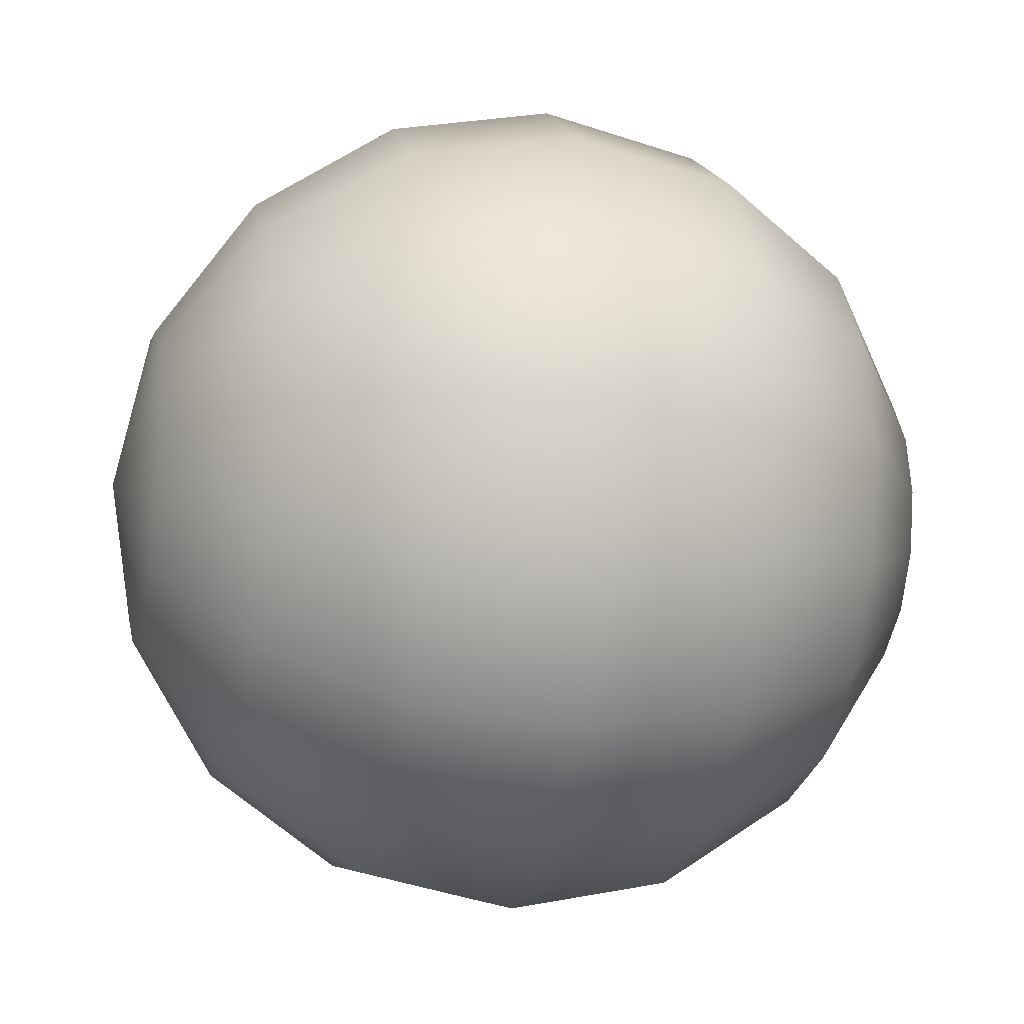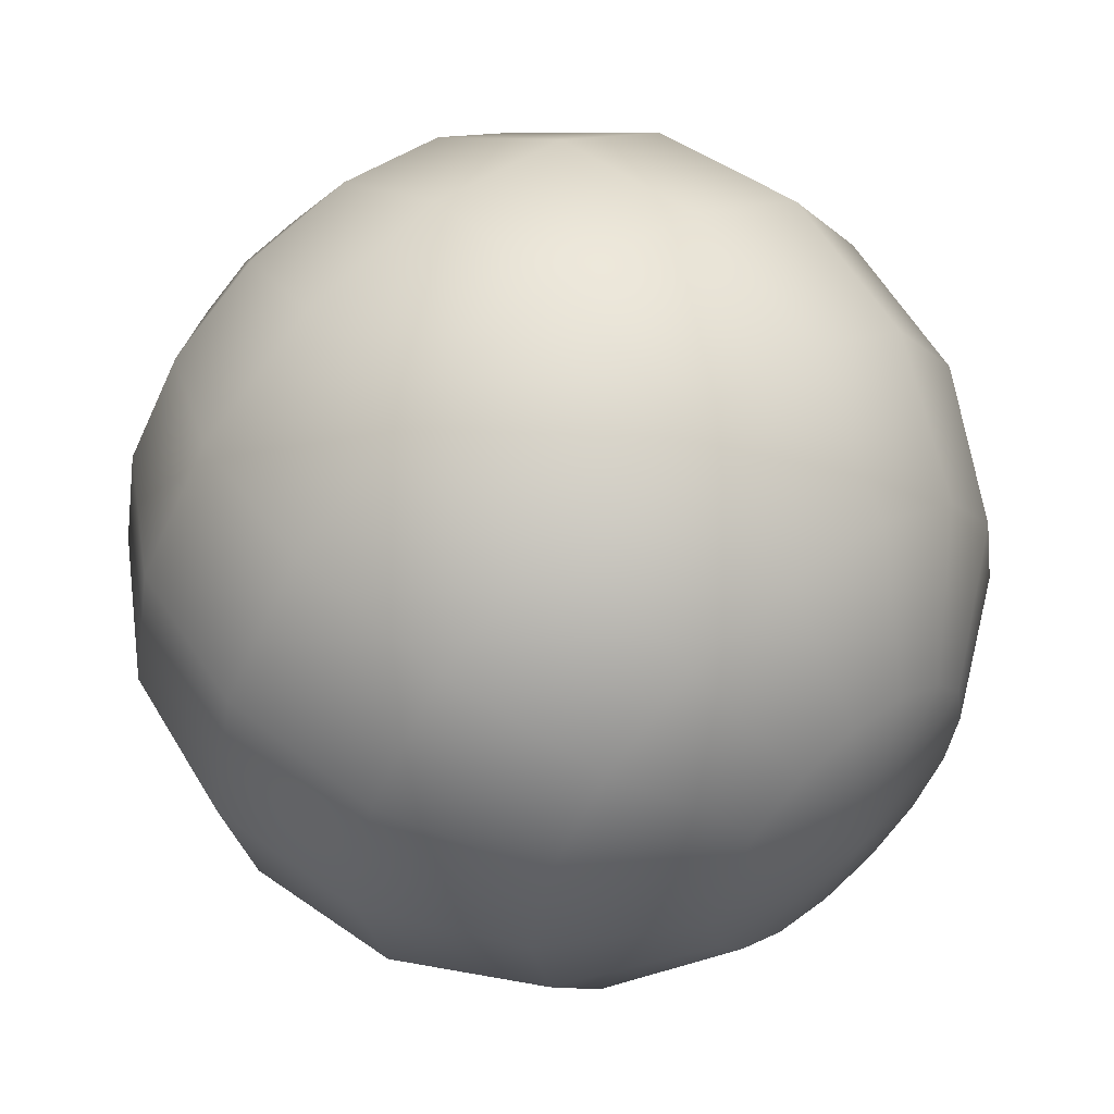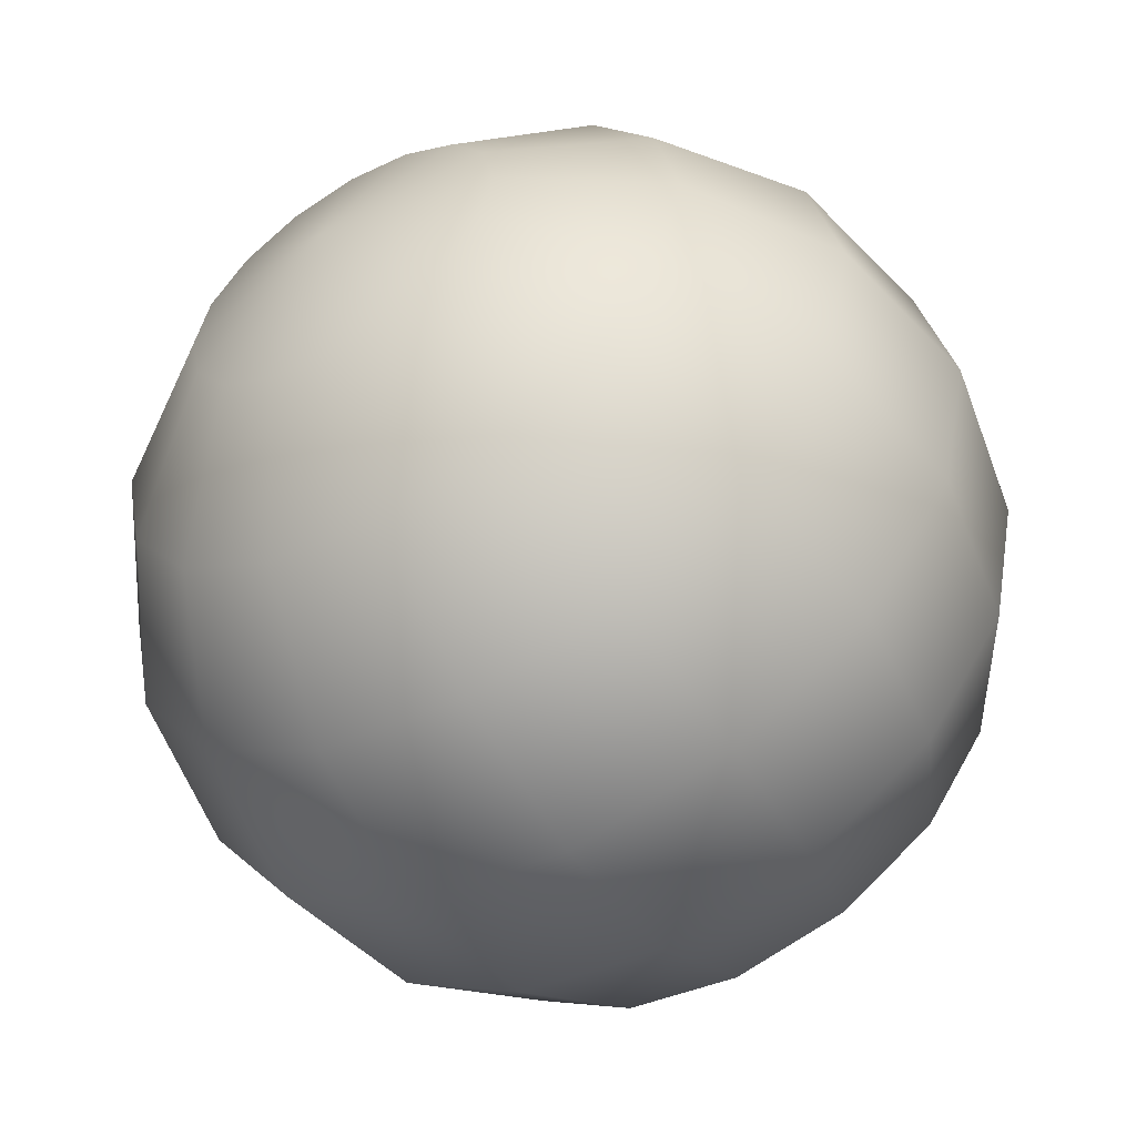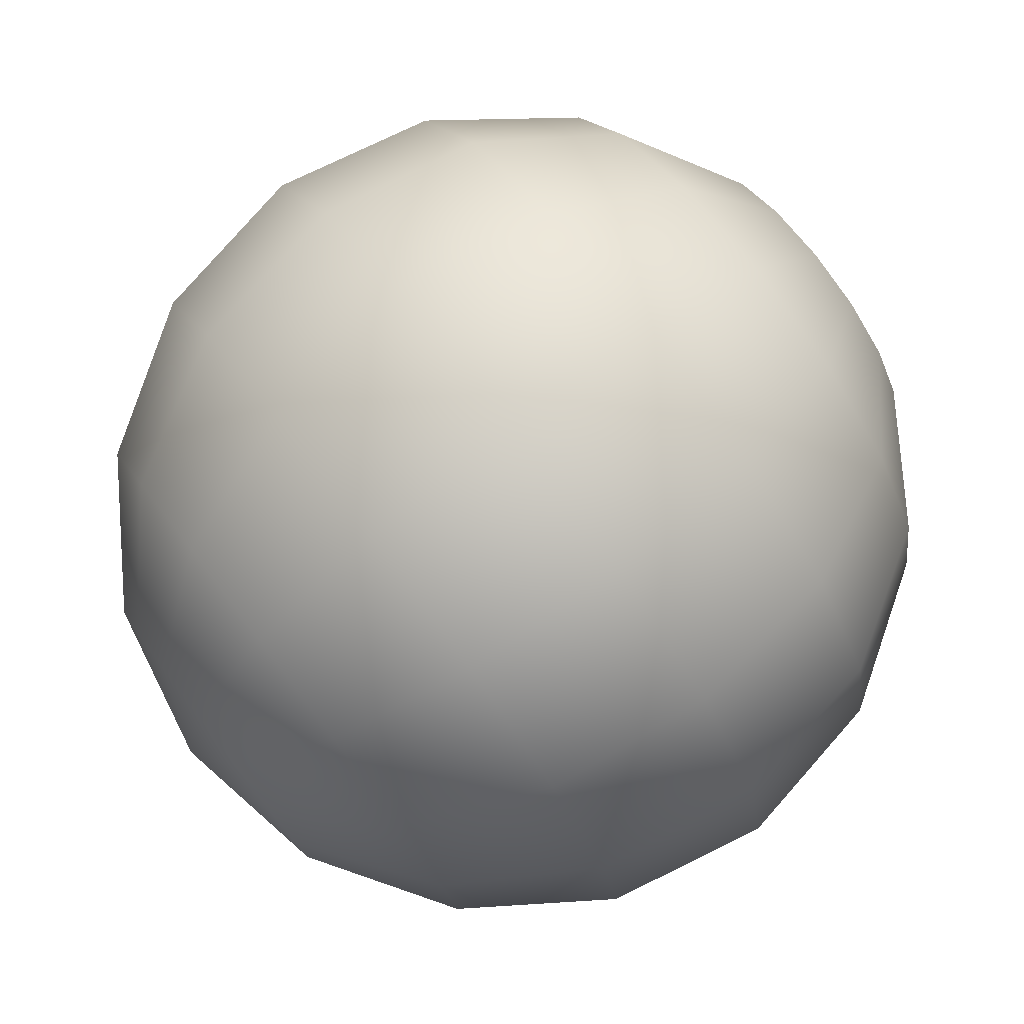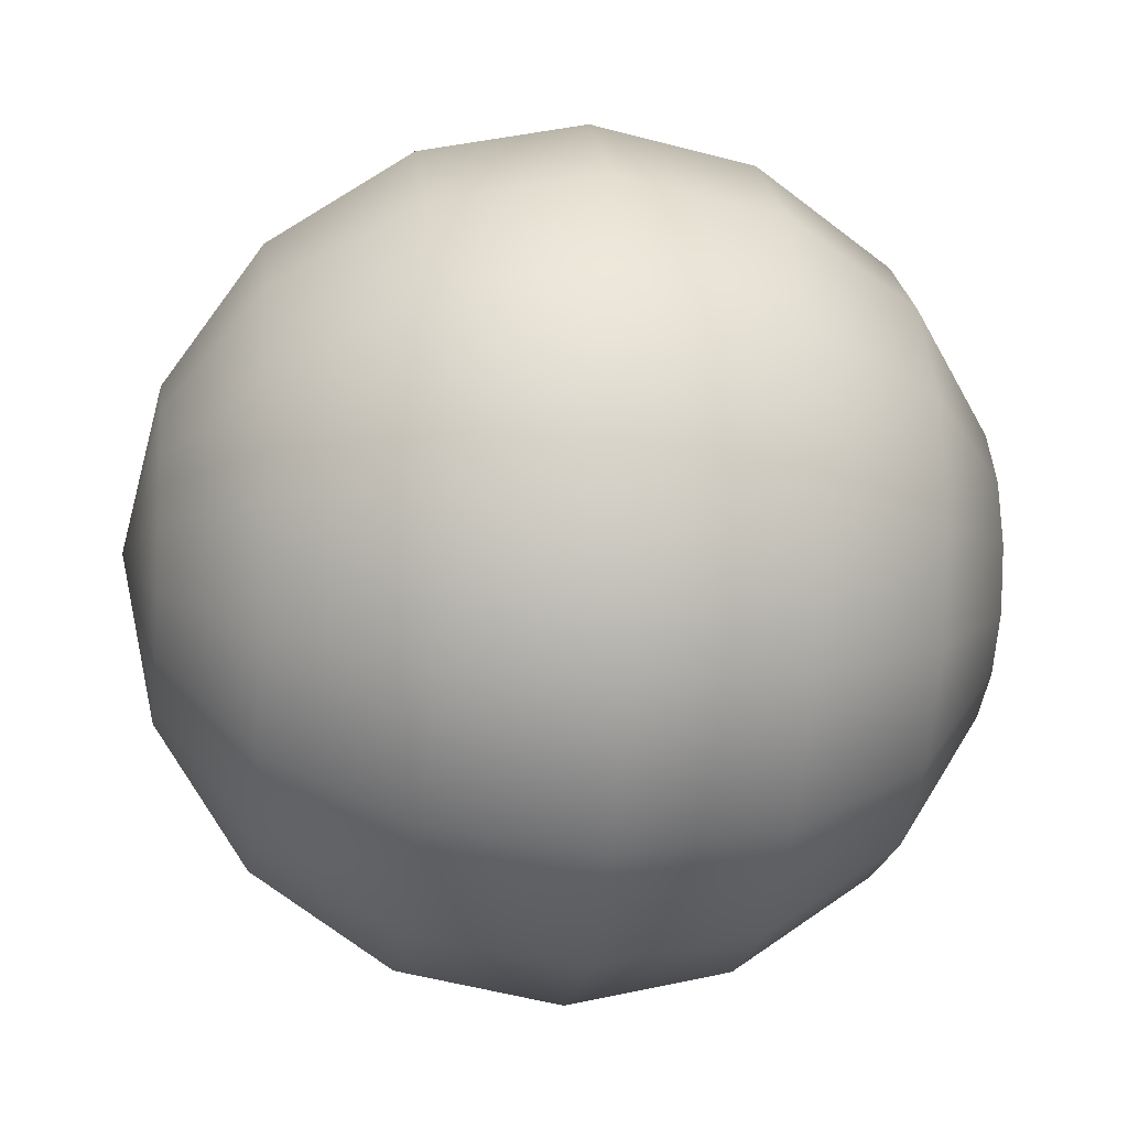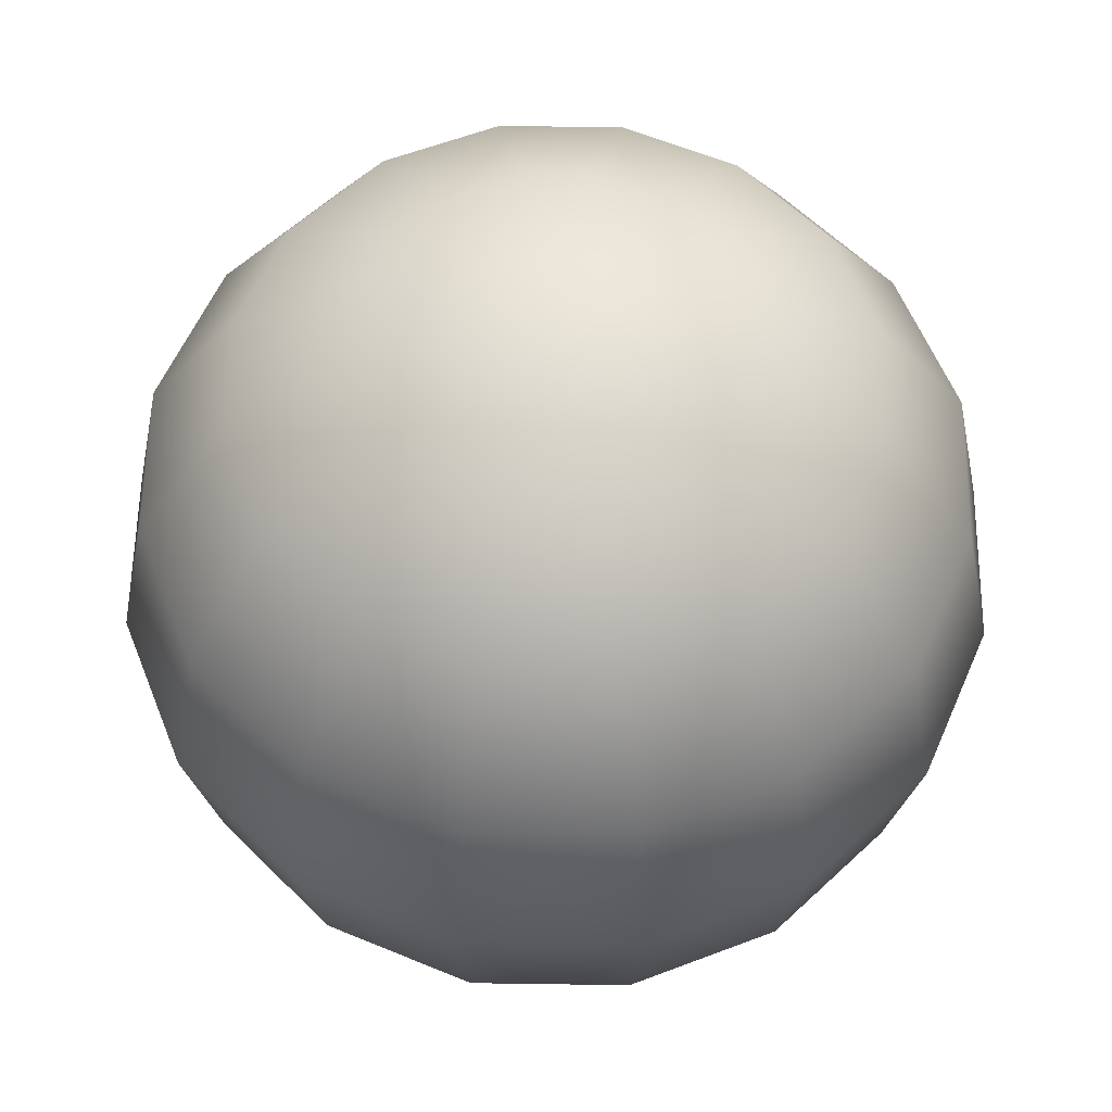
<metadata>
{"format":"obj","ext":"obj","renderer":"f3d","projection":"perspective","resolution":1024,"background":"white","views":[{"elev":-17.1,"azim":-103.0,"up":"+Y"},{"elev":56.4,"azim":-41.8,"up":"+Y"},{"elev":-55.5,"azim":31.5,"up":"+Y"},{"elev":79.0,"azim":52.7,"up":"+Y"},{"elev":-9.4,"azim":-98.3,"up":"+Y"},{"elev":58.1,"azim":-100.4,"up":"+Z"}]}
</metadata>
<code>
v -5 0 -0
v -4.619 0 -1.913
v -4.619 -1.913 -0
v -4.268 -1.768 -1.913
v -4.619 1.913 -0
v -4.268 1.768 -1.913
v -4.619 0 1.913
v -4.268 -1.768 1.913
v -3.536 0 -3.536
v -3.266 -1.353 -3.536
v -3.536 -3.536 -0
v -4.268 1.768 1.913
v -3.266 -3.266 -1.913
v -3.266 1.353 -3.536
v -3.266 -3.266 1.913
v -3.266 3.266 -1.913
v -3.536 3.536 -0
v -2.5 -2.5 -3.536
v -3.536 0 3.536
v -3.266 -1.353 3.536
v -2.5 2.5 -3.536
v -3.266 3.266 1.913
v -3.266 1.353 3.536
v -1.913 0 -4.619
v -1.768 -0.7322 -4.619
v -1.768 -4.268 -1.913
v -1.768 0.7322 -4.619
v -1.913 -4.619 -0
v -2.5 -2.5 3.536
v -1.353 -3.266 -3.536
v -1.353 -1.353 -4.619
v -1.768 -4.268 1.913
v -1.353 1.353 -4.619
v -2.5 2.5 3.536
v -1.768 4.268 -1.913
v -1.353 3.266 -3.536
v -0.7322 -1.768 -4.619
v -1.913 4.619 -0
v -1.913 0 4.619
v -0.7322 1.768 -4.619
v -1.768 -0.7322 4.619
v -1.353 -3.266 3.536
v -1.768 4.268 1.913
v -1.768 0.7322 4.619
v -1.353 -1.353 4.619
v 0 -1.913 -4.619
v -0 -3.536 -3.536
v 0 -0 -5
v -0 -4.619 -1.913
v -1.353 1.353 4.619
v -1.353 3.266 3.536
v 0 1.913 -4.619
v -0 -5 0
v -0.7322 -1.768 4.619
v 0 3.536 -3.536
v -0 -4.619 1.913
v 0.7322 -1.768 -4.619
v -0.7322 1.768 4.619
v 0 4.619 -1.913
v -0 -3.536 3.536
v 0.7322 1.768 -4.619
v 0 5 0
v -0 -1.913 4.619
v 1.353 -3.266 -3.536
v 1.353 -1.353 -4.619
v 0 4.619 1.913
v -0 0 5
v 0 3.536 3.536
v -0 1.913 4.619
v 1.353 1.353 -4.619
v 1.768 -0.7322 -4.619
v 1.768 -4.268 -1.913
v 1.353 3.266 -3.536
v 1.768 0.7322 -4.619
v 0.7322 -1.768 4.619
v 1.913 -0 -4.619
v 1.913 -4.619 0
v 0.7322 1.768 4.619
v 1.353 -3.266 3.536
v 1.768 -4.268 1.913
v 2.5 -2.5 -3.536
v 1.353 -1.353 4.619
v 1.768 4.268 -1.913
v 1.353 1.353 4.619
v 1.353 3.266 3.536
v 2.5 2.5 -3.536
v 1.913 4.619 0
v 1.768 -0.7322 4.619
v 1.768 4.268 1.913
v 1.768 0.7322 4.619
v 1.913 -0 4.619
v 3.266 -1.353 -3.536
v 3.266 -3.266 -1.913
v 2.5 -2.5 3.536
v 3.266 1.353 -3.536
v 3.536 -0 -3.536
v 2.5 2.5 3.536
v 3.536 -3.536 0
v 3.266 -3.266 1.913
v 3.266 3.266 -1.913
v 3.266 -1.353 3.536
v 3.266 3.266 1.913
v 4.268 -1.768 -1.913
v 3.536 3.536 0
v 3.266 1.353 3.536
v 3.536 -0 3.536
v 4.268 1.768 -1.913
v 4.619 -0 -1.913
v 4.268 -1.768 1.913
v 4.619 -1.913 0
v 4.268 1.768 1.913
v 4.619 1.913 0
v 4.619 -0 1.913
v 5 -0 0
f 67 88 91
f 67 82 88
f 67 75 82
f 67 63 75
f 67 54 63
f 67 45 54
f 67 41 45
f 67 39 41
f 67 44 39
f 67 50 44
f 67 58 50
f 67 69 58
f 67 78 69
f 67 84 78
f 67 90 84
f 67 91 90
f 76 71 48
f 71 65 48
f 65 57 48
f 57 46 48
f 46 37 48
f 37 31 48
f 31 25 48
f 25 24 48
f 24 27 48
f 27 33 48
f 33 40 48
f 40 52 48
f 52 61 48
f 61 70 48
f 70 74 48
f 74 76 48
f 106 91 101
f 101 91 88
f 101 88 94
f 94 88 82
f 79 94 75
f 75 94 82
f 79 75 60
f 60 75 63
f 42 60 54
f 54 60 63
f 29 42 45
f 45 42 54
f 29 45 41
f 29 41 20
f 19 20 39
f 39 20 41
f 23 19 44
f 44 19 39
f 34 23 50
f 50 23 44
f 34 50 51
f 51 50 58
f 68 51 69
f 69 51 58
f 68 69 78
f 68 78 85
f 85 78 97
f 97 78 84
f 97 84 90
f 97 90 105
f 106 105 90
f 106 90 91
f 109 113 101
f 101 113 106
f 109 101 99
f 99 101 94
f 80 99 79
f 79 99 94
f 56 80 60
f 60 80 79
f 32 56 42
f 42 56 60
f 15 32 29
f 29 32 42
f 8 15 20
f 20 15 29
f 7 8 19
f 19 8 20
f 7 19 23
f 7 23 12
f 22 12 23
f 22 23 34
f 43 22 51
f 51 22 34
f 66 43 68
f 68 43 51
f 89 66 85
f 85 66 68
f 102 89 97
f 97 89 85
f 111 102 105
f 105 102 97
f 113 111 106
f 106 111 105
f 110 114 109
f 109 114 113
f 98 110 99
f 99 110 109
f 77 98 99
f 77 99 80
f 77 80 56
f 77 56 53
f 53 56 28
f 28 56 32
f 11 28 32
f 11 32 15
f 11 15 8
f 11 8 3
f 1 3 7
f 7 3 8
f 1 7 5
f 5 7 12
f 17 5 12
f 17 12 22
f 17 22 43
f 17 43 38
f 38 43 62
f 62 43 66
f 87 62 66
f 87 66 89
f 104 87 102
f 102 87 89
f 112 104 102
f 112 102 111
f 112 111 114
f 114 111 113
f 103 108 110
f 110 108 114
f 103 110 93
f 93 110 98
f 72 93 98
f 72 98 77
f 49 72 77
f 49 77 53
f 26 49 28
f 28 49 53
f 13 26 11
f 11 26 28
f 4 13 11
f 4 11 3
f 2 4 3
f 2 3 1
f 2 1 6
f 6 1 5
f 16 6 5
f 16 5 17
f 35 16 38
f 38 16 17
f 59 35 62
f 62 35 38
f 83 59 87
f 87 59 62
f 100 83 104
f 104 83 87
f 107 100 112
f 112 100 104
f 108 107 112
f 108 112 114
f 92 96 108
f 92 108 103
f 92 103 81
f 81 103 93
f 64 81 72
f 72 81 93
f 47 64 49
f 49 64 72
f 30 47 26
f 26 47 49
f 18 30 13
f 13 30 26
f 18 13 10
f 10 13 4
f 9 10 2
f 2 10 4
f 14 9 6
f 6 9 2
f 21 14 16
f 16 14 6
f 21 16 36
f 36 16 35
f 36 35 55
f 55 35 59
f 55 59 73
f 73 59 83
f 73 83 86
f 86 83 100
f 95 86 100
f 95 100 107
f 96 95 108
f 108 95 107
f 71 76 92
f 92 76 96
f 65 71 92
f 65 92 81
f 65 81 64
f 65 64 57
f 46 57 47
f 47 57 64
f 37 46 30
f 30 46 47
f 31 37 18
f 18 37 30
f 25 31 18
f 25 18 10
f 24 25 9
f 9 25 10
f 27 24 14
f 14 24 9
f 33 27 21
f 21 27 14
f 40 33 36
f 36 33 21
f 40 36 52
f 52 36 55
f 61 52 55
f 61 55 73
f 70 61 86
f 86 61 73
f 74 70 86
f 74 86 95
f 76 74 96
f 96 74 95

</code>
